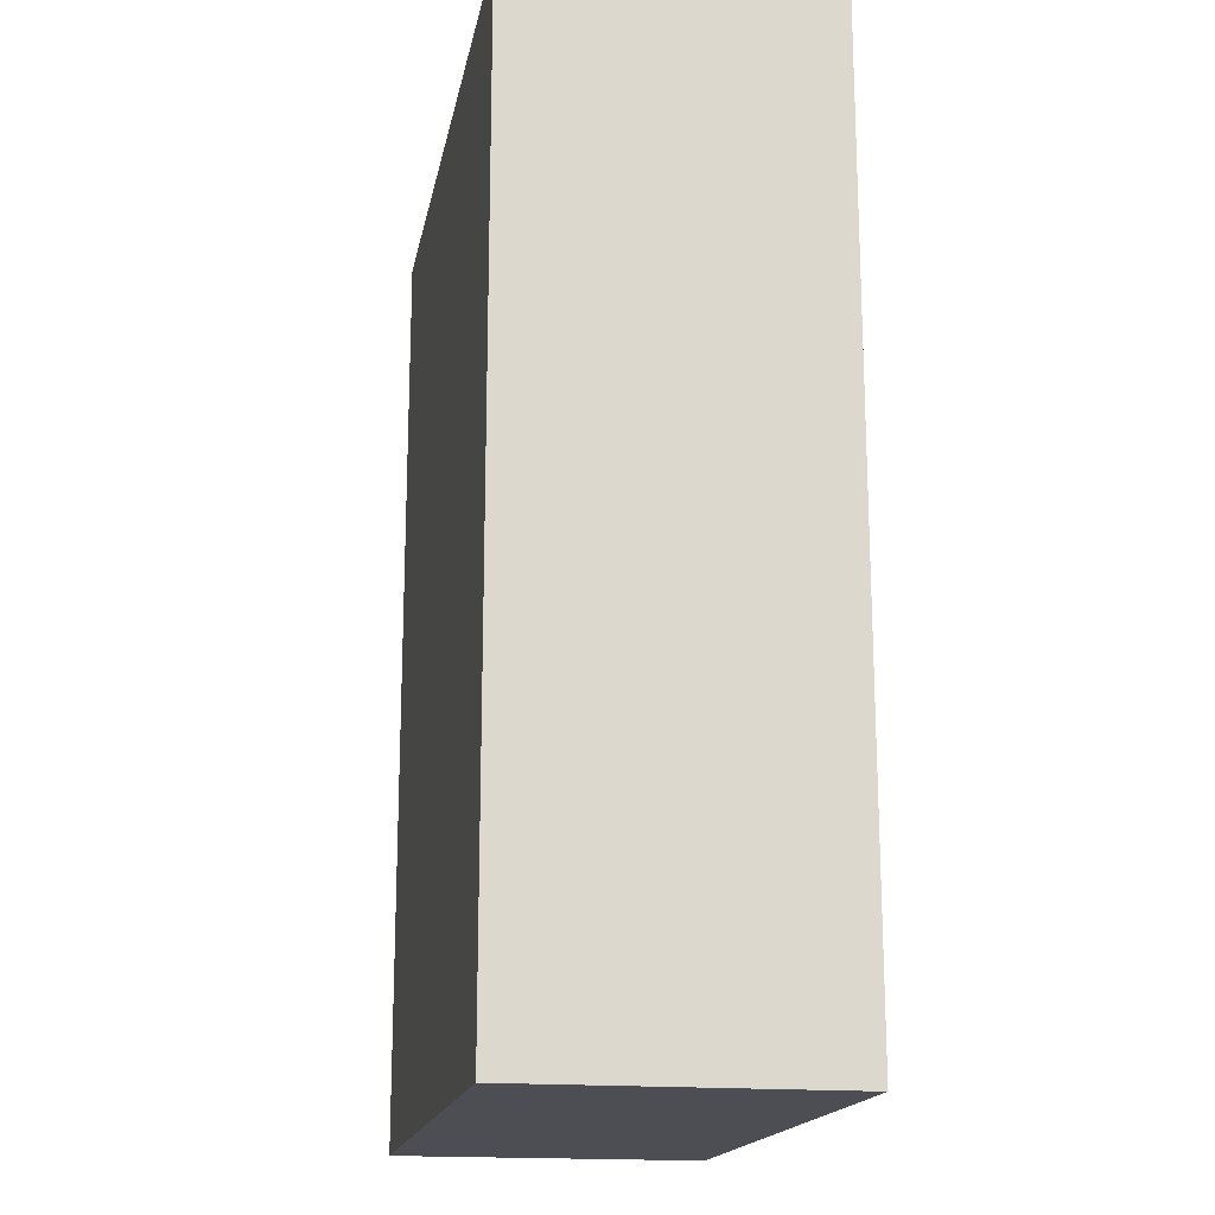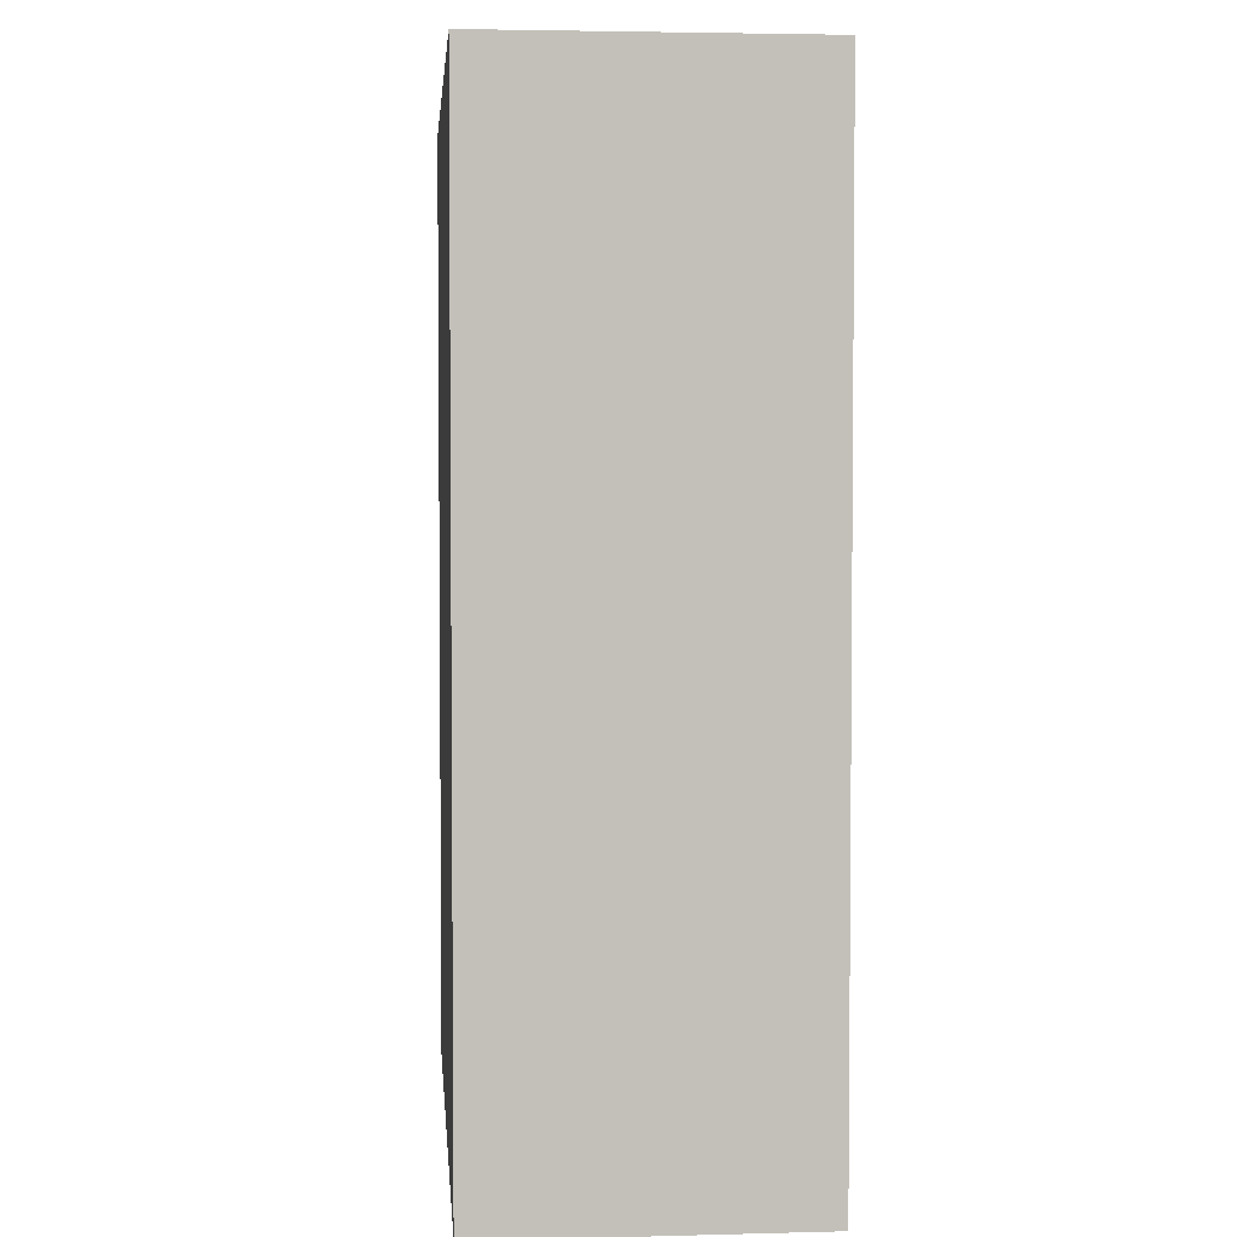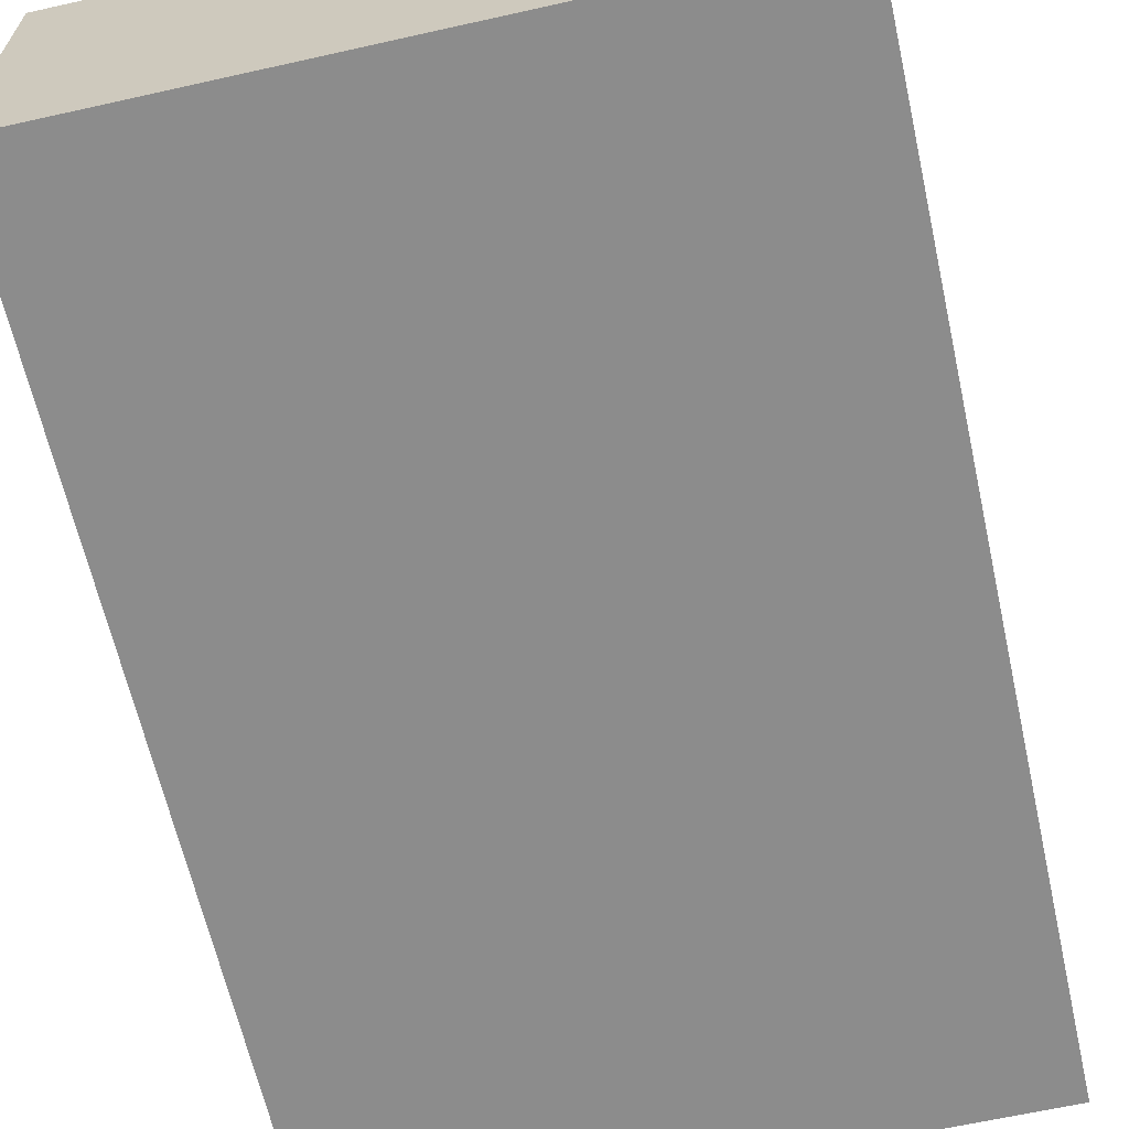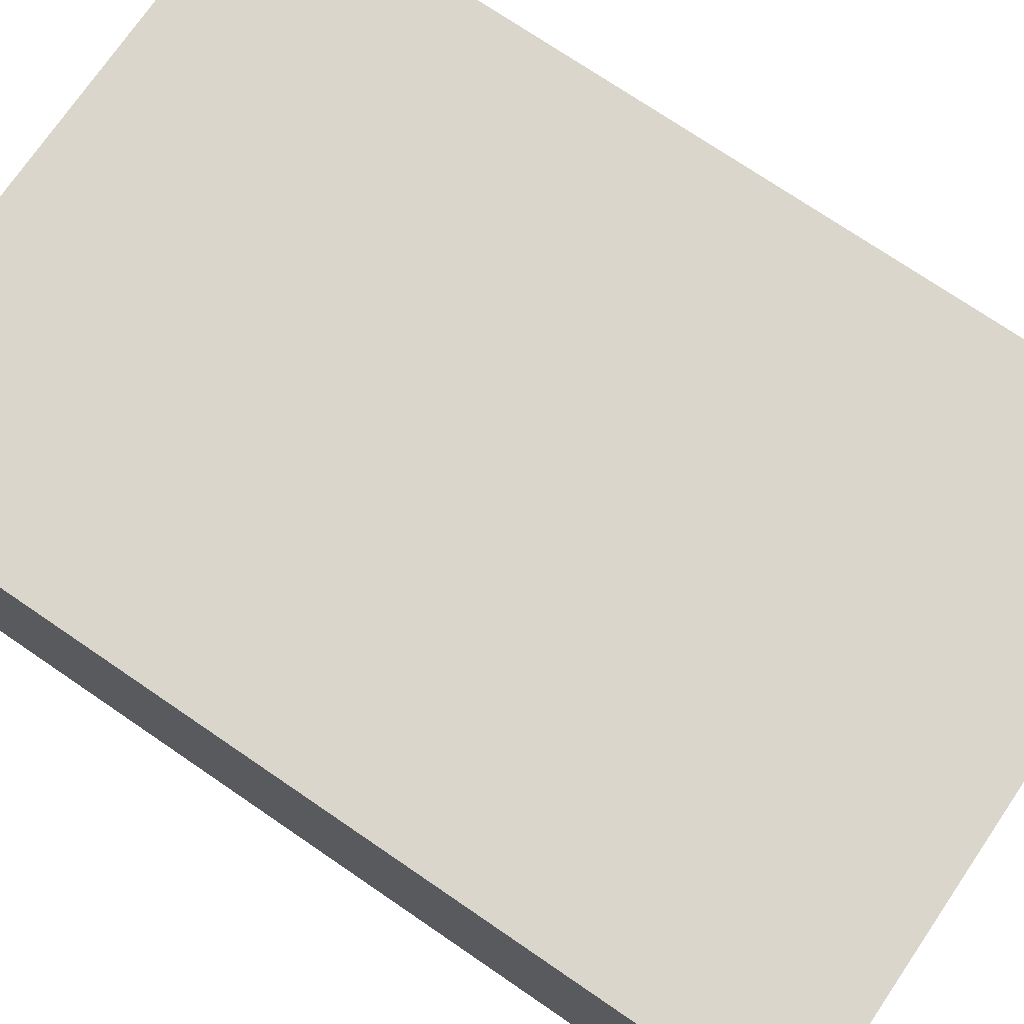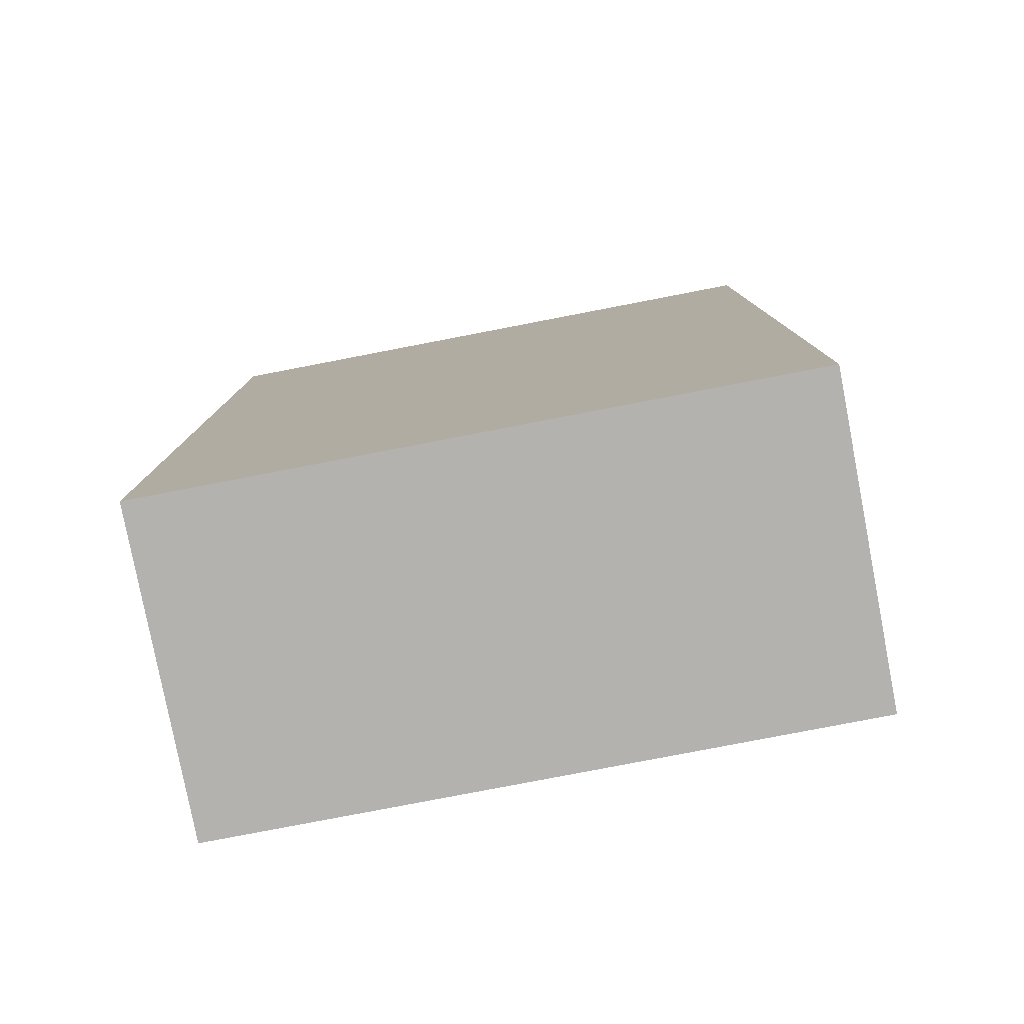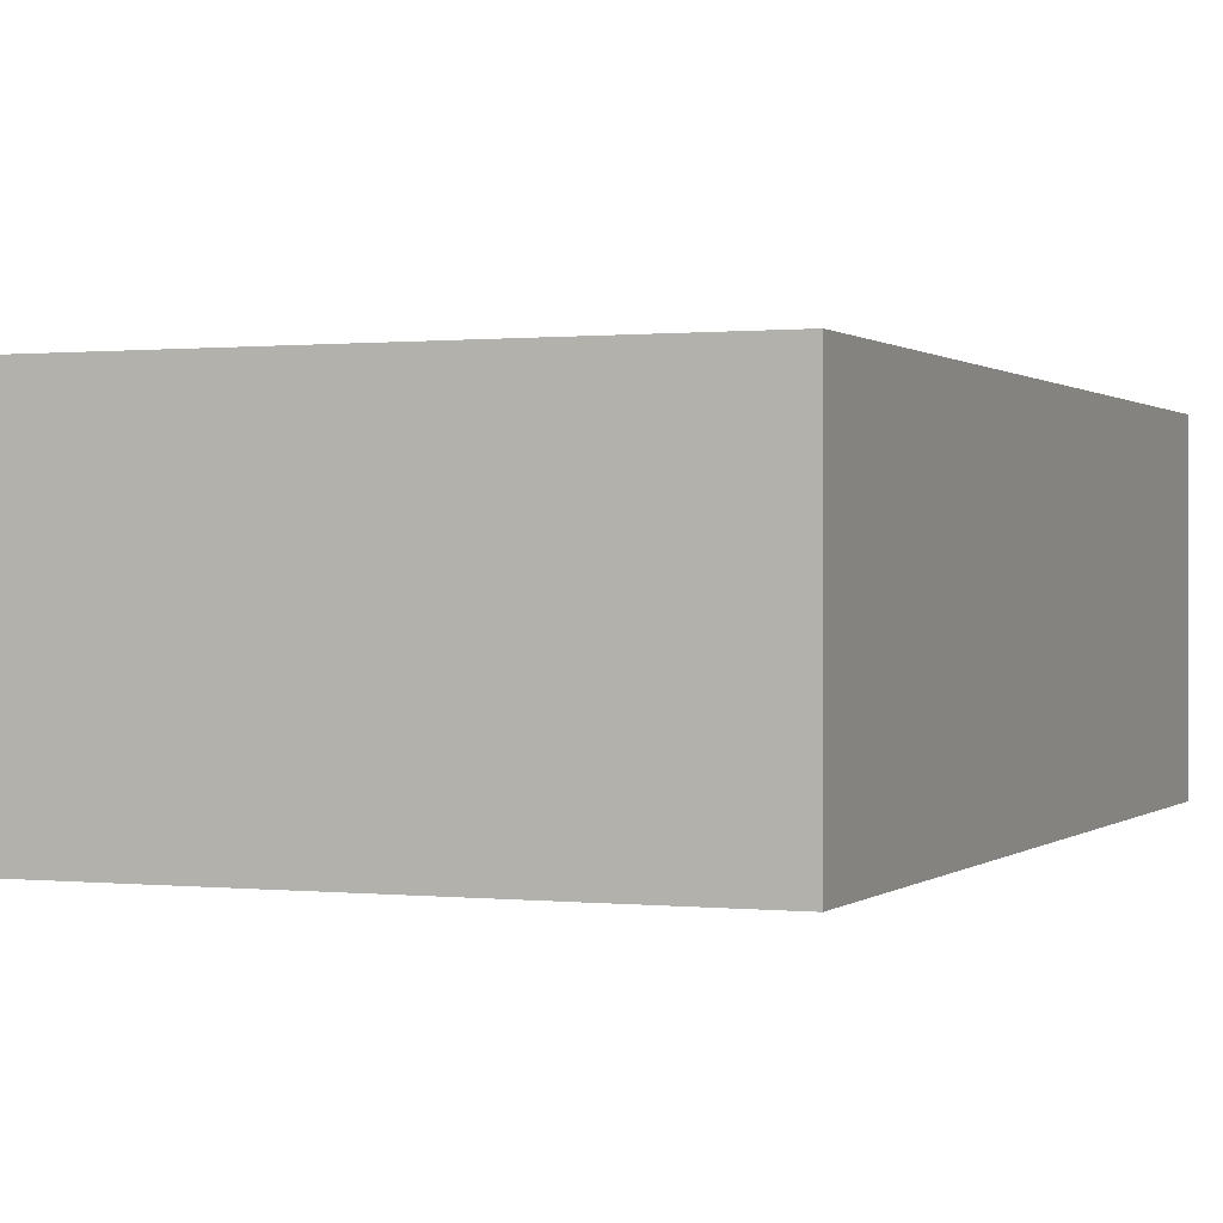
<metadata>
{"format":"obj","ext":"obj","renderer":"f3d","projection":"perspective","resolution":1024,"background":"white","views":[{"elev":-17.4,"azim":79.4,"up":"+Z"},{"elev":3.5,"azim":85.1,"up":"+Z"},{"elev":-64.2,"azim":-167.3,"up":"+Y"},{"elev":73.9,"azim":124.3,"up":"+Y"},{"elev":-79.7,"azim":10.9,"up":"+Z"},{"elev":0.5,"azim":22.1,"up":"+Y"}]}
</metadata>
<code>
v -10.16 0 0
v -10.16 10.16 0
v -10.16 10.16 -30.48
v -10.16 0 -30.48
v -10.16 10.16 0
v 10.16 10.16 0
v 10.16 10.16 -30.48
v -10.16 10.16 -30.48
v -10.16 10.16 -30.48
v 10.16 10.16 -30.48
v 10.16 0 -30.48
v -10.16 0 -30.48
v -10.16 0 -30.48
v 10.16 0 -30.48
v 10.16 0 0
v -10.16 0 0
v -10.16 0 0
v 10.16 0 0
v 10.16 10.16 0
v -10.16 10.16 0
v 10.16 10.16 0
v 10.16 0 0
v 10.16 0 -30.48
v 10.16 10.16 -30.48
g 0059c7e2-e32e-11ea-bee9-54bf646e7e1f
f 2 3 1
f 1 3 4
g 005a3d10-e32e-11ea-aa88-54bf646e7e1f
f 6 7 5
f 5 7 8
g 005a6412-e32e-11ea-bd5d-54bf646e7e1f
f 10 11 9
f 9 11 12
g 005ab24c-e32e-11ea-b330-54bf646e7e1f
f 14 15 13
f 13 15 16
g 005b0070-e32e-11ea-8703-54bf646e7e1f
f 18 19 17
f 17 19 20
g 005b2778-e32e-11ea-9979-54bf646e7e1f
f 22 23 21
f 21 23 24

</code>
